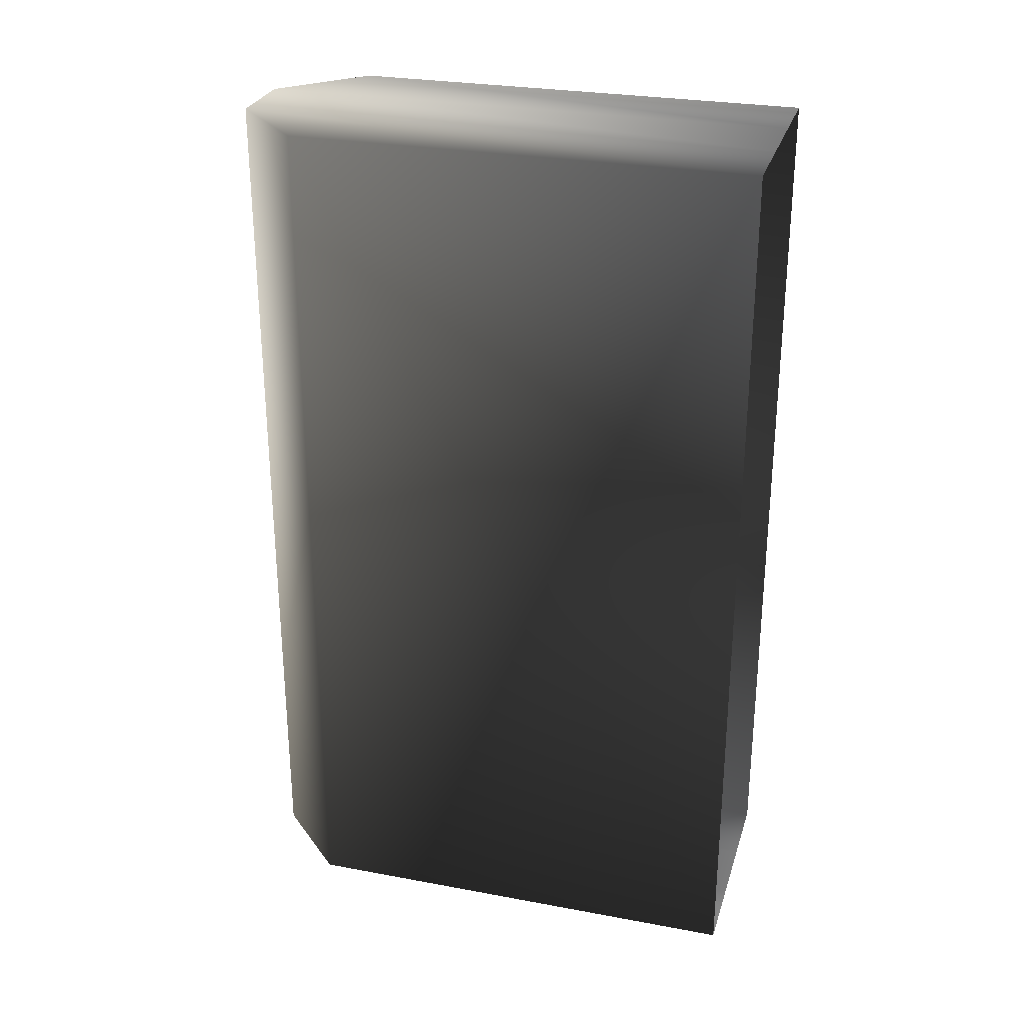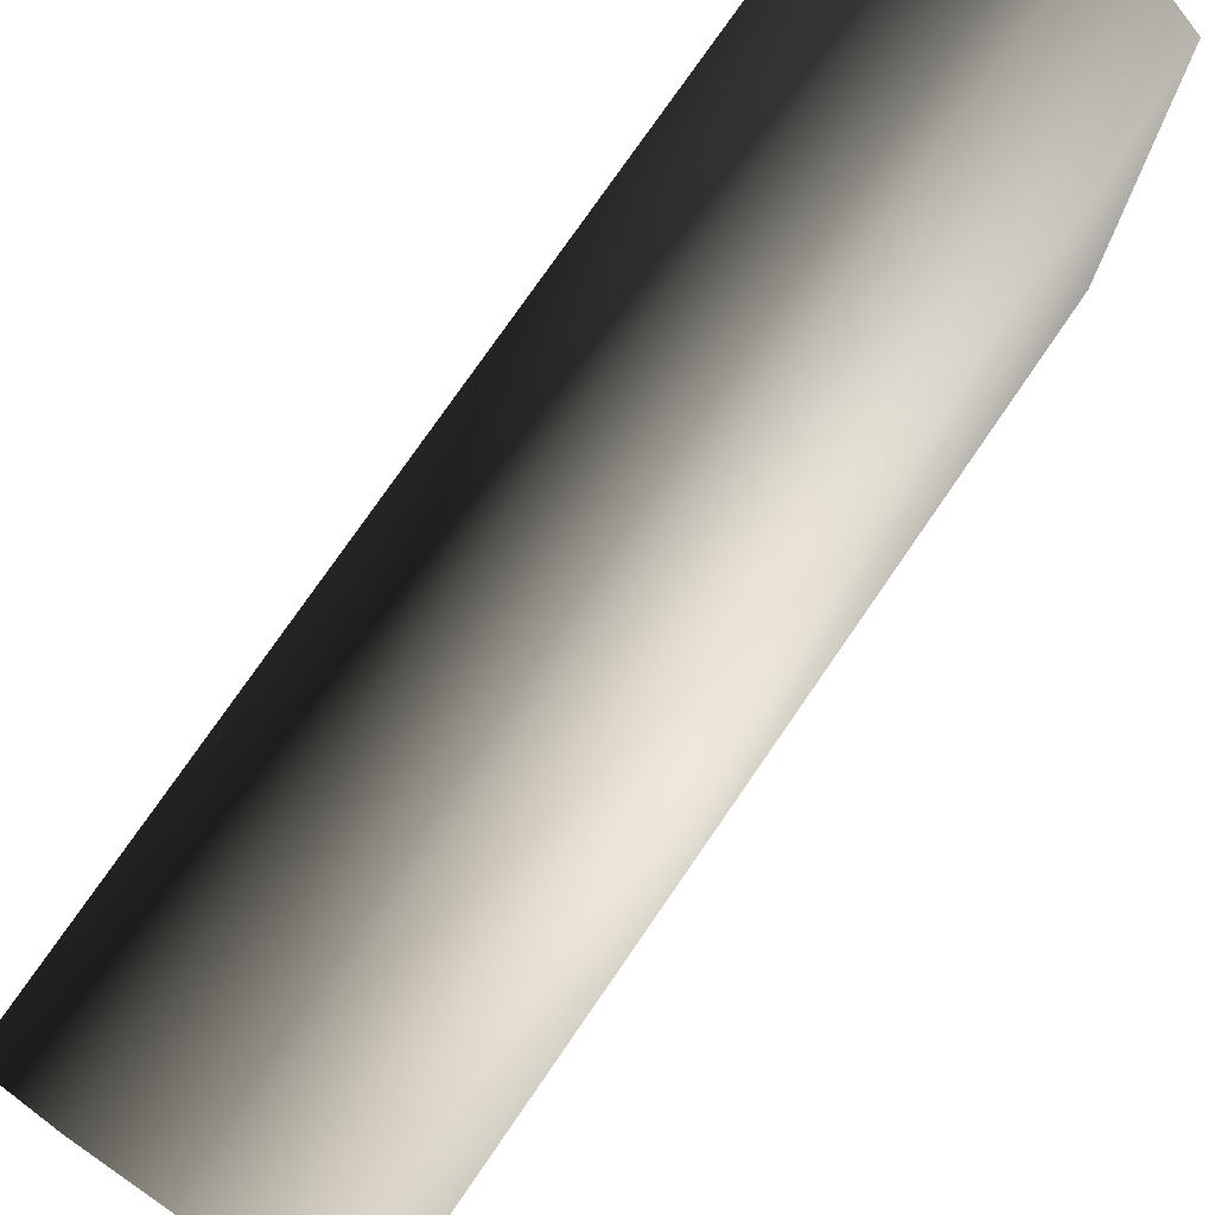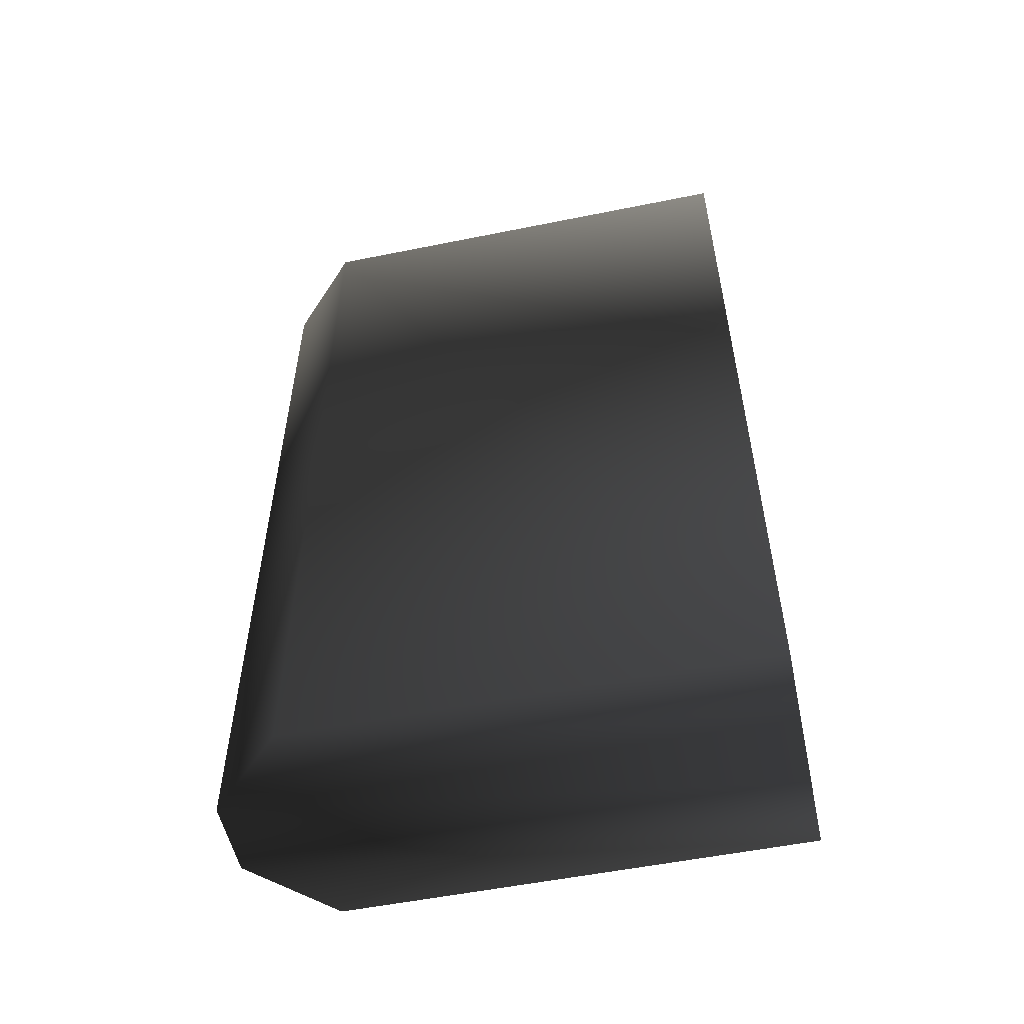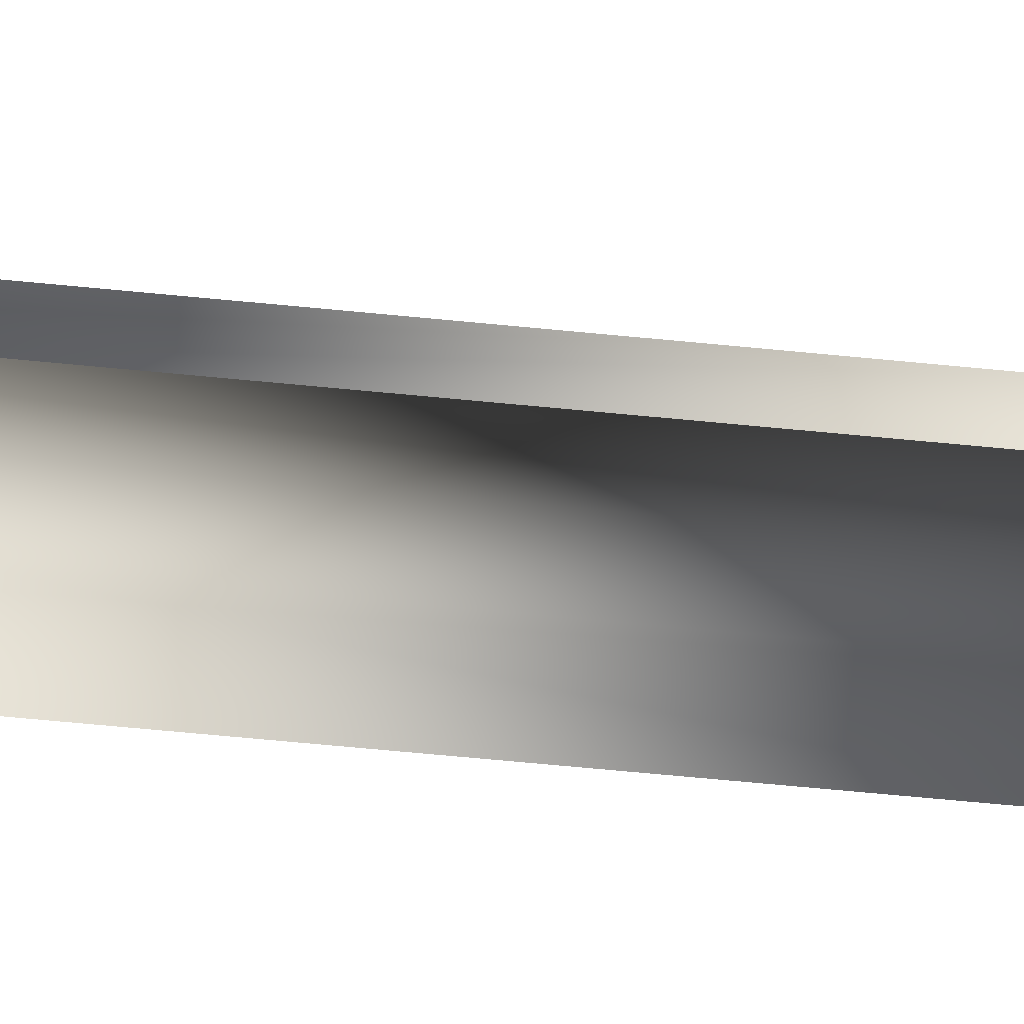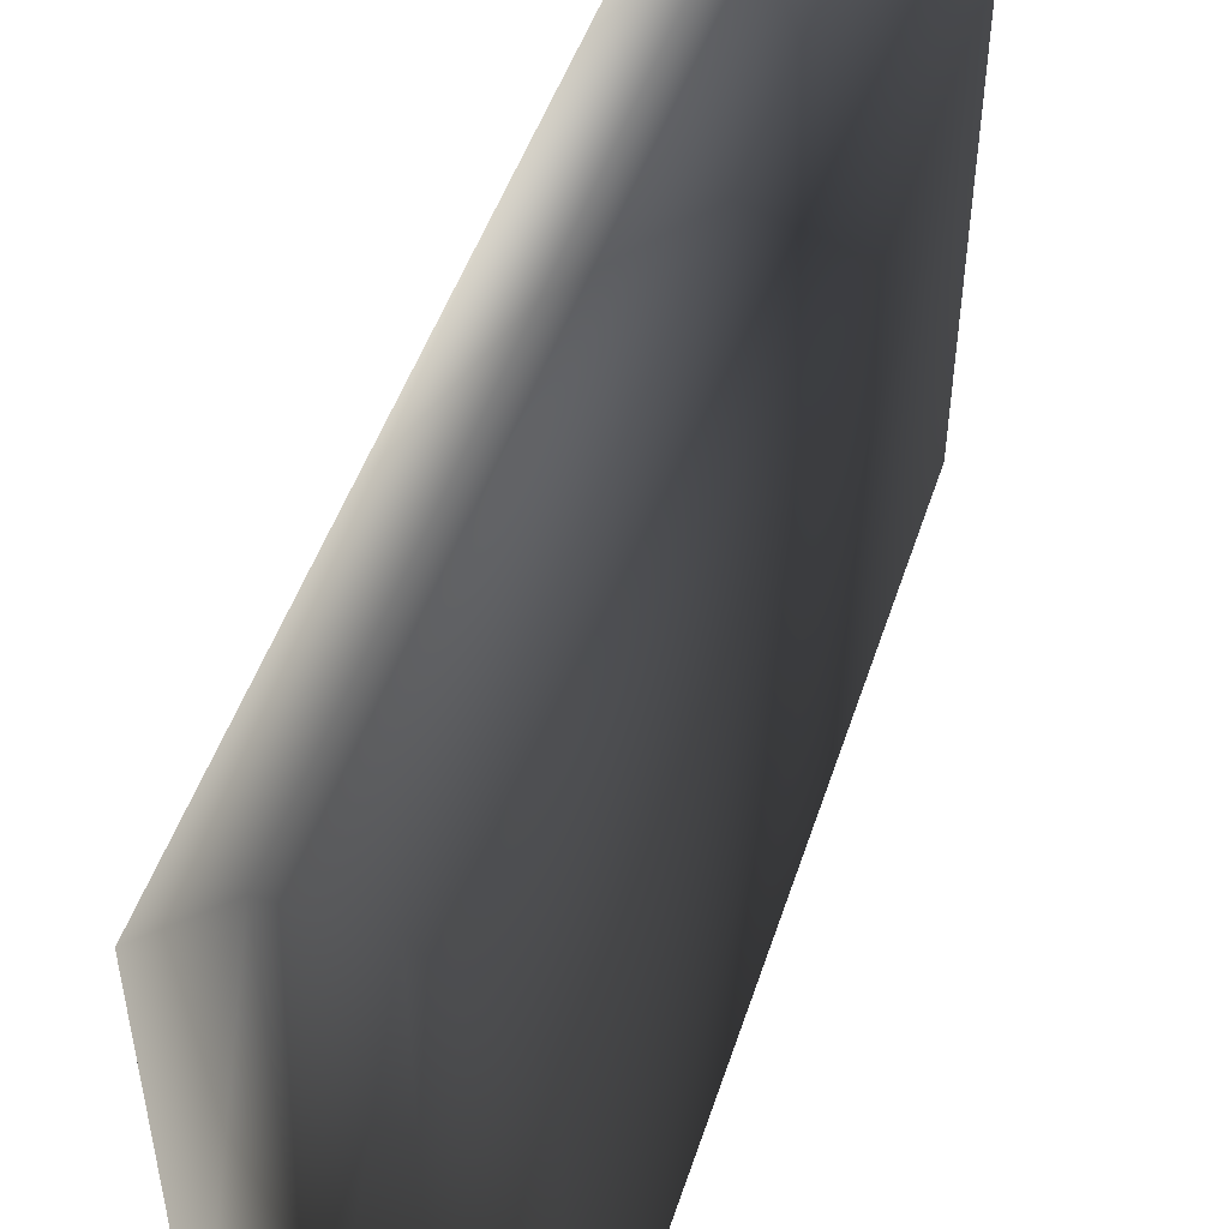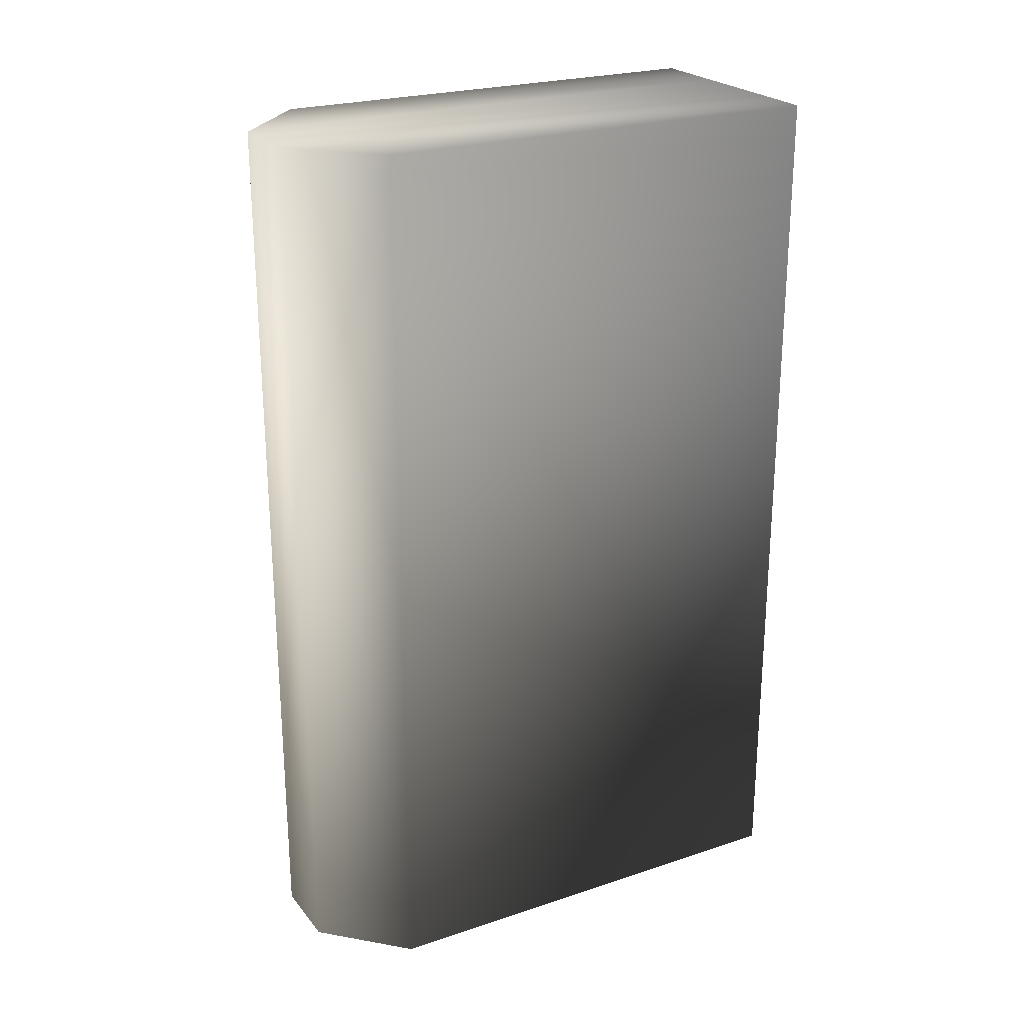
<metadata>
{"format":"obj","ext":"obj","renderer":"f3d","projection":"perspective","resolution":1024,"background":"white","views":[{"elev":27.9,"azim":105.8,"up":"+Y"},{"elev":77.0,"azim":34.6,"up":"+Z"},{"elev":-54.2,"azim":102.1,"up":"+Y"},{"elev":-80.0,"azim":-95.2,"up":"+Z"},{"elev":49.1,"azim":-162.0,"up":"+Z"},{"elev":23.9,"azim":61.1,"up":"+Y"}]}
</metadata>
<code>
v -0.2634 -1 1
v -0.2634 -1 -0.04243
v -0.2634 1 -0.04243
v -0.2634 1 1
v -0.08777 -1 1.174
v -0.08779 1 1.174
v 0.0878 -1 1.174
v 0.08778 1 1.174
v 0.2634 -1 1
v 0.2633 1 1
v 0.2634 -1 -0.04243
v 0.2634 1 -0.04243
v 0.08778 1 1.174
v 0.08778 1 -0.04243
v 0.2634 1 -0.04243
v 0.2633 1 1
v -0.08779 1 1.174
v -0.08779 1 -0.04243
v -0.2634 1 1
v -0.2634 1 -0.04243
v -0.08777 -1 1.174
v -0.08777 -1 -0.04243
v -0.2634 -1 -0.04243
v -0.2634 -1 1
v 0.0878 -1 1.174
v 0.0878 -1 -0.04243
v 0.2634 -1 1
v 0.2634 -1 -0.04243
g Rock_wall_36106_347
f 1 3 2
f 1 4 3
f 5 4 1
f 5 6 4
f 7 6 5
f 7 8 6
f 9 8 7
f 9 10 8
f 10 9 11
f 10 11 12
f 13 15 14
f 13 16 15
f 17 13 14
f 17 14 18
f 19 17 18
f 19 18 20
f 21 23 22
f 21 24 23
f 25 21 22
f 25 22 26
f 27 25 26
f 27 26 28

</code>
